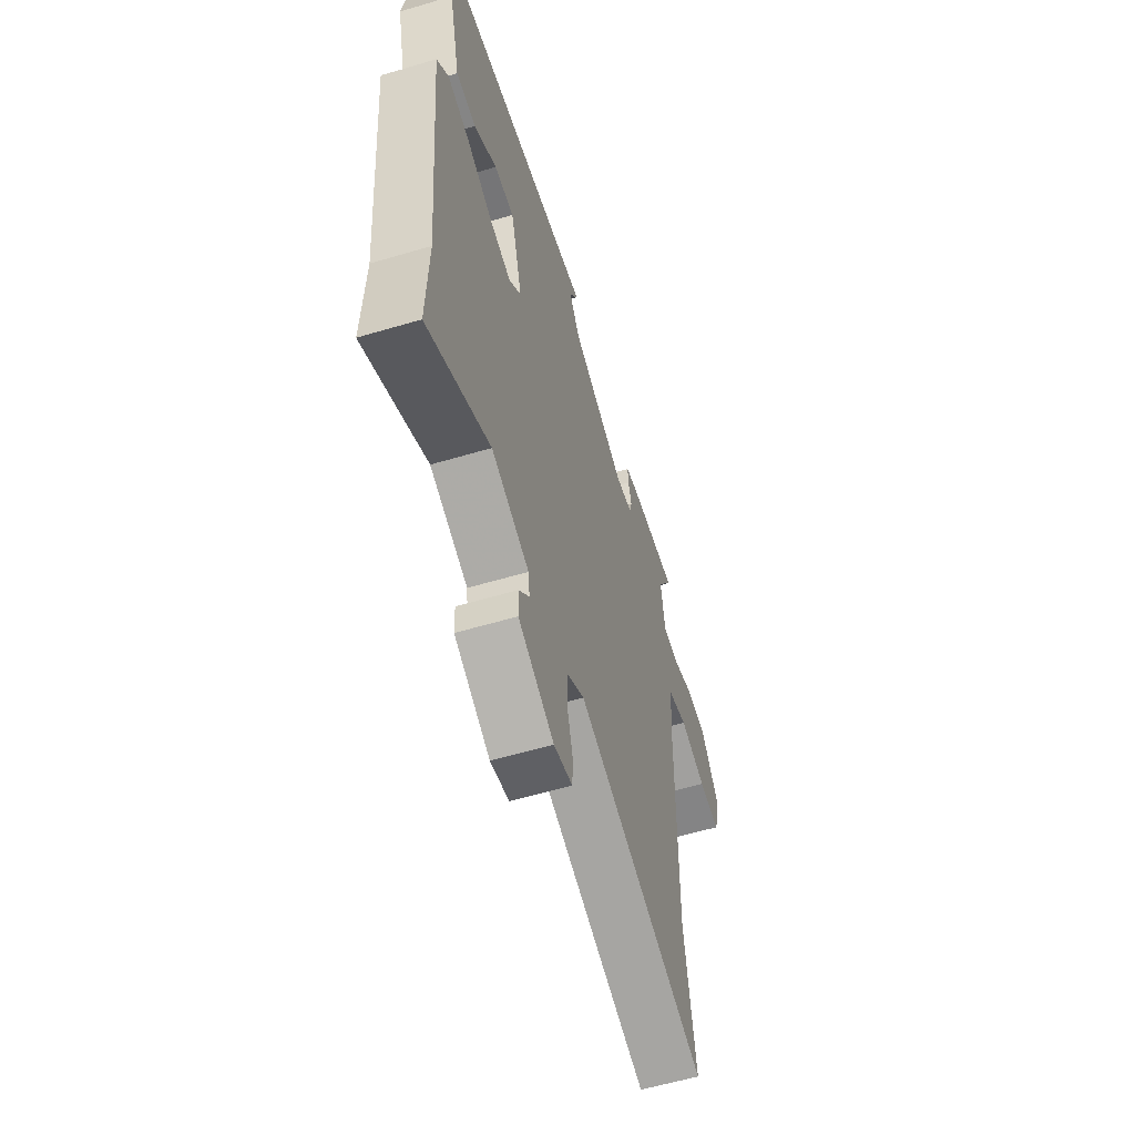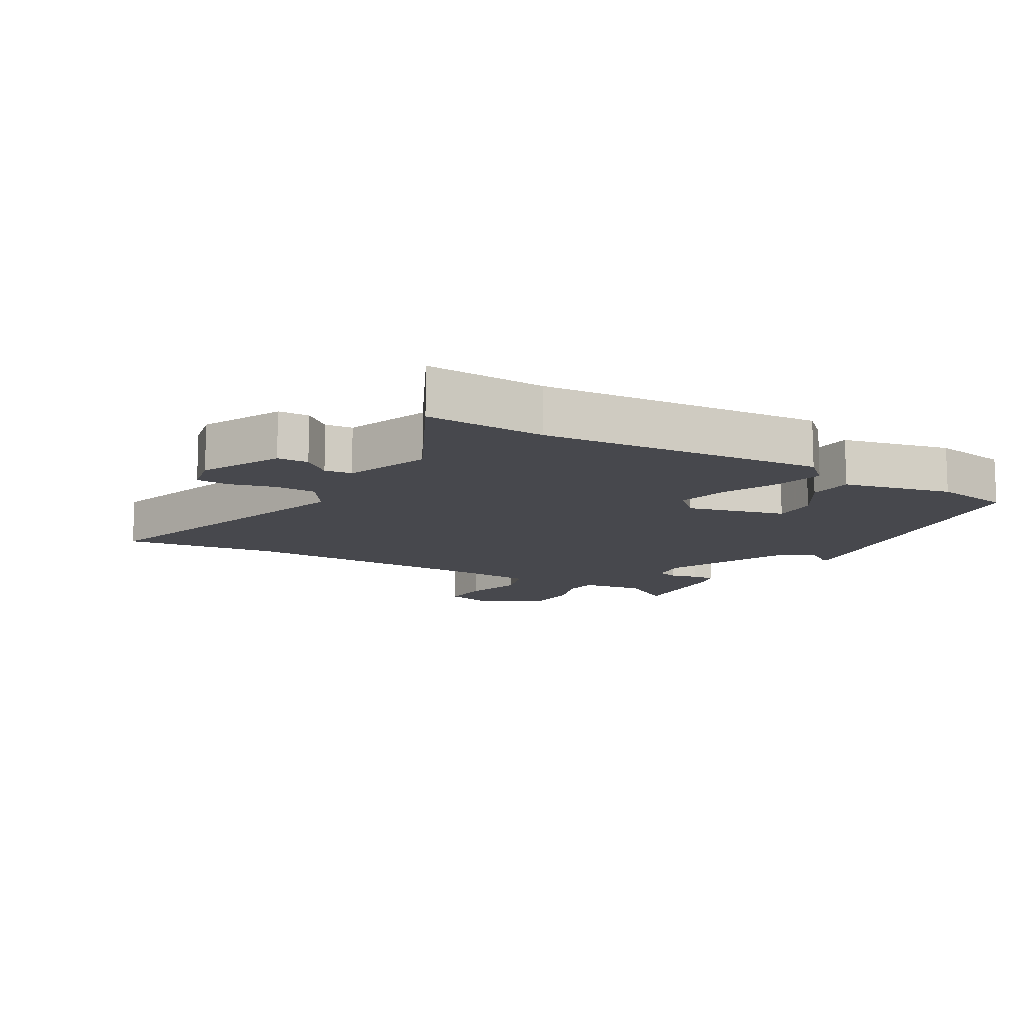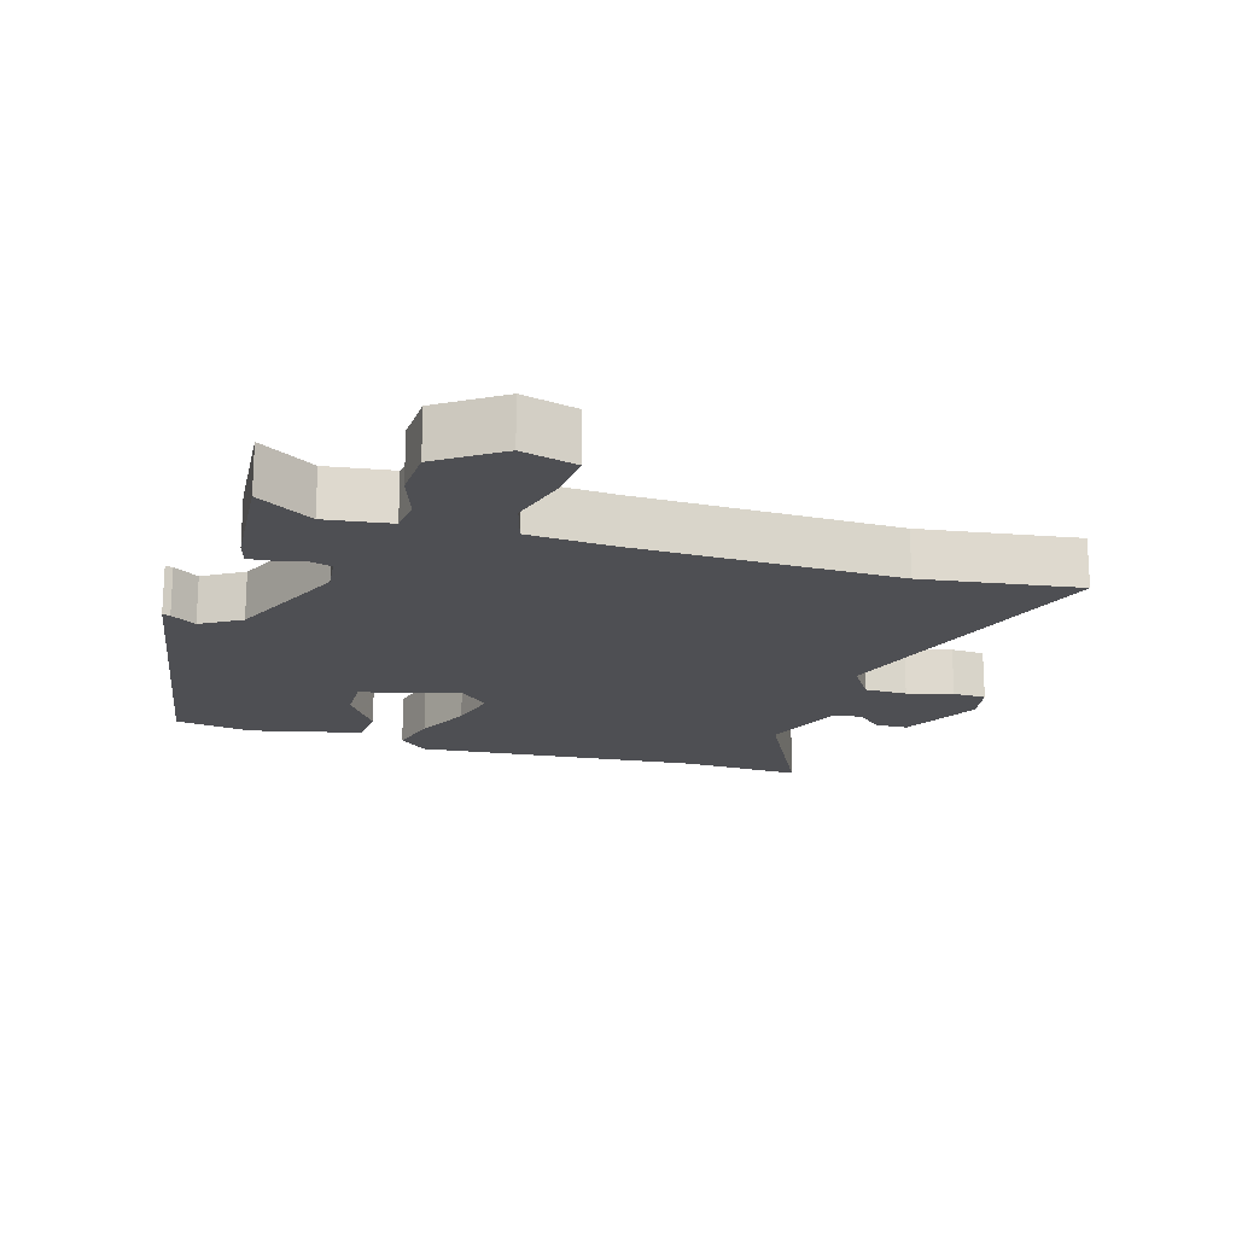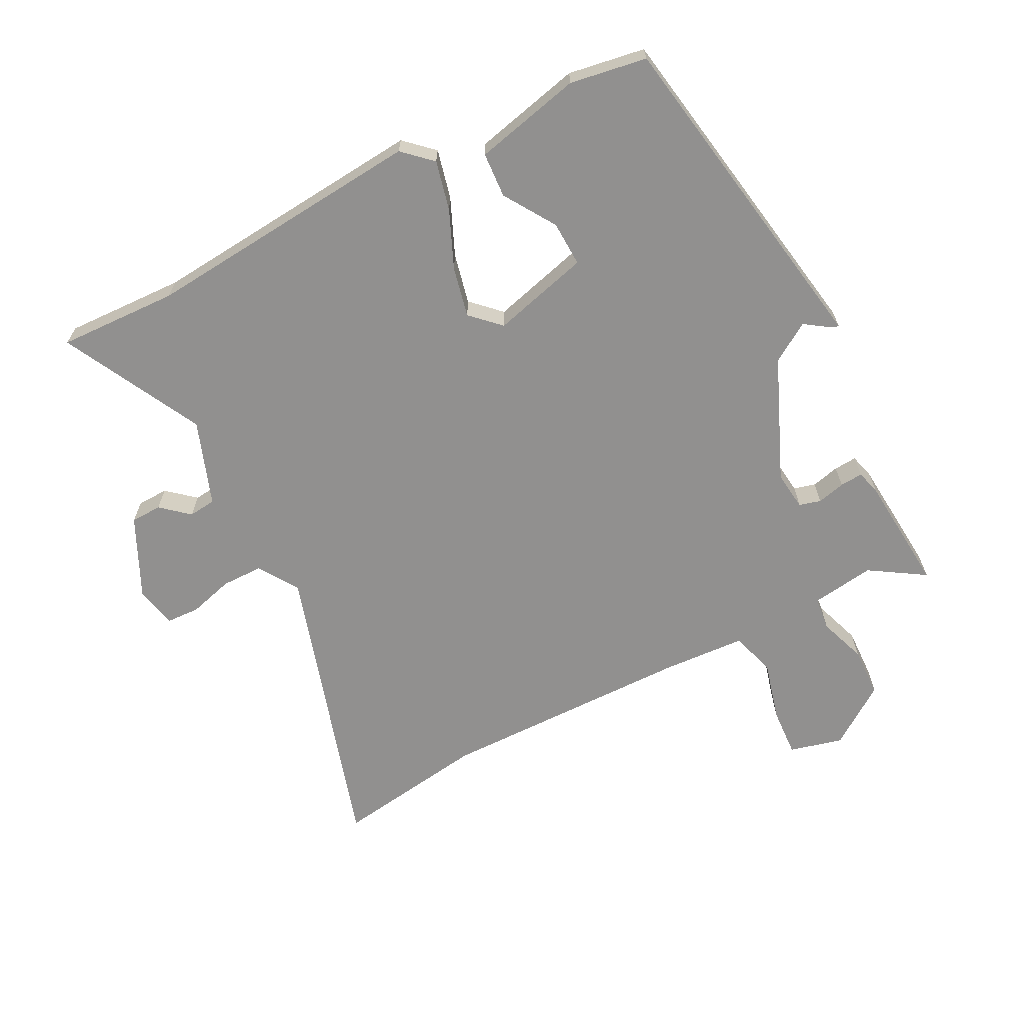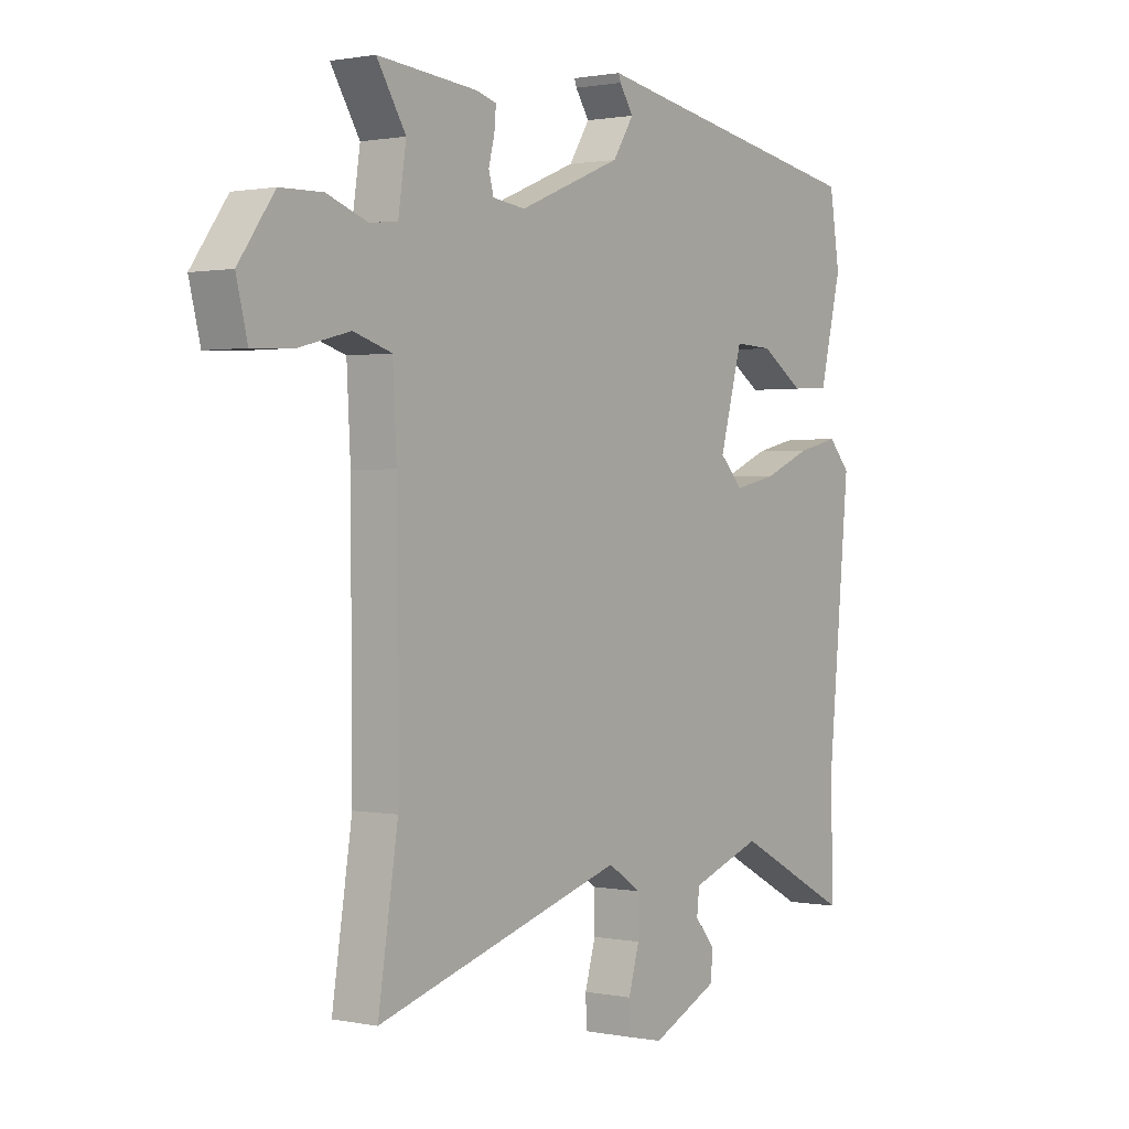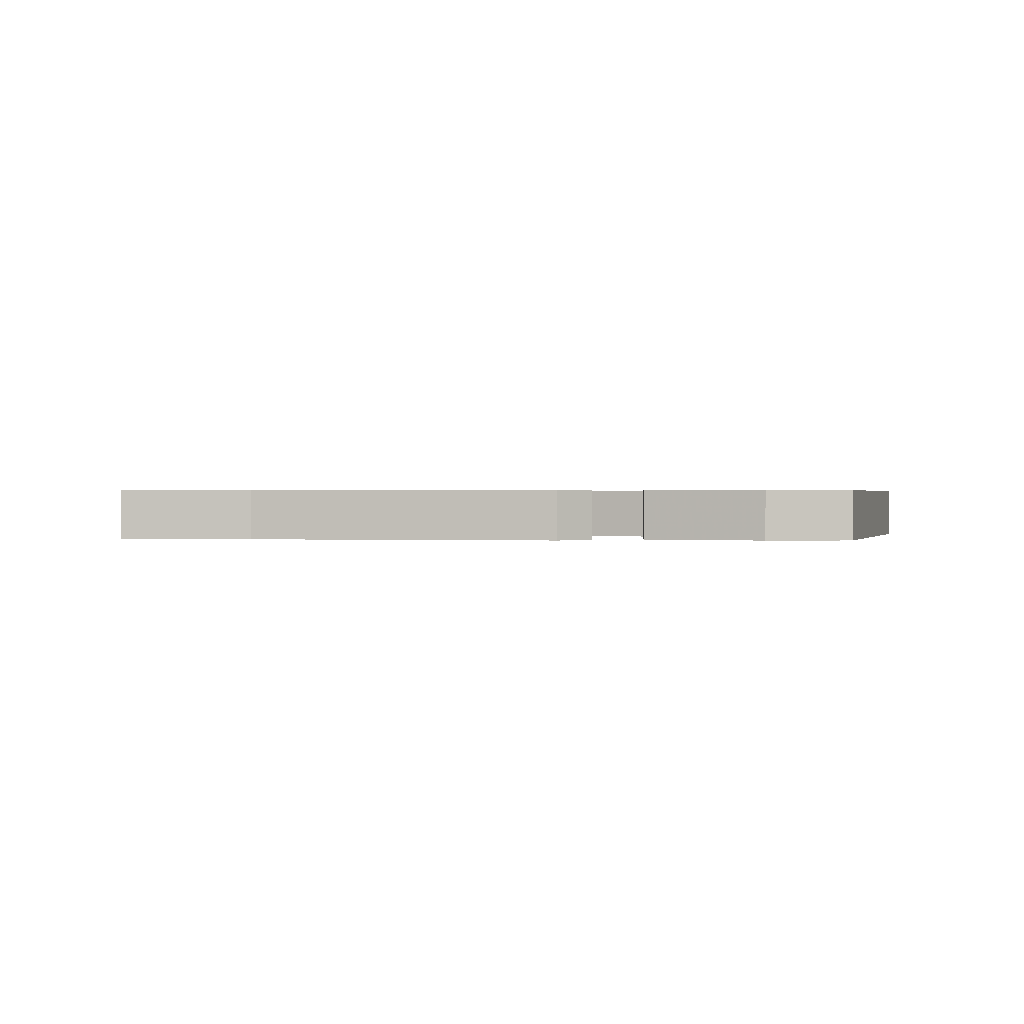
<metadata>
{"format":"obj","ext":"obj","renderer":"f3d","projection":"perspective","resolution":1024,"background":"white","views":[{"elev":-58.8,"azim":-73.0,"up":"+Z"},{"elev":-11.9,"azim":-121.1,"up":"+Y"},{"elev":-18.2,"azim":72.4,"up":"+Y"},{"elev":-65.7,"azim":-63.2,"up":"+Y"},{"elev":1.0,"azim":126.2,"up":"+Z"},{"elev":0.4,"azim":-84.3,"up":"+Y"}]}
</metadata>
<code>
v 0.52 0.07 0.489
v 0.466 0.07 0.402
v 0.481 0.07 0.302
v 0.534 0.07 0.297
v 0.609 0.07 0.324
v 0.688 0.07 0.322
v 0.755 0.07 0.228
v 0.734 0.07 0.144
v 0.656 0.07 0.148
v 0.562 0.07 0.172
v 0.491 0.07 0.15
v 0.484 0.07 0.017
v 0.482 0.07 -0.383
v 0.519 0.07 -0.623
v 0.055 0.07 -0.485
v -0.007 0.07 -0.526
v -0.007 0.07 -0.592
v 0.013 0.07 -0.662
v 0.011 0.07 -0.714
v -0.055 0.07 -0.729
v -0.181 0.07 -0.67
v -0.183 0.07 -0.621
v -0.146 0.07 -0.577
v -0.151 0.07 -0.534
v -0.284 0.07 -0.487
v -0.503 0.07 -0.602
v -0.497 0.07 -0.414
v -0.539 0.07 0.029
v -0.498 0.07 0.074
v -0.42 0.07 0.056
v -0.33 0.07 0.018
v -0.251 0.07 0.001
v -0.208 0.07 0.046
v -0.25 0.07 0.199
v -0.321 0.07 0.196
v -0.402 0.07 0.143
v -0.473 0.07 0.147
v -0.514 0.07 0.316
v -0.495 0.07 0.437
v -0.069 0.07 0.512
v 0.038 0.07 0.531
v 0.034 0.07 0.519
v 0.008 0.07 0.48
v 0.047 0.07 0.419
v 0.24 0.07 0.339
v 0.301 0.07 0.347
v 0.31 0.07 0.381
v 0.299 0.07 0.425
v 0.296 0.07 0.461
v 0.334 0.07 0.472
v 0.52 0 0.489
v 0.466 0 0.402
v 0.481 0 0.302
v 0.534 0 0.297
v 0.609 0 0.324
v 0.688 0 0.322
v 0.755 0 0.228
v 0.734 0 0.144
v 0.656 0 0.148
v 0.562 0 0.172
v 0.491 0 0.15
v 0.484 0 0.017
v 0.482 0 -0.383
v 0.519 0 -0.623
v 0.055 0 -0.485
v -0.007 0 -0.526
v -0.007 0 -0.592
v 0.013 0 -0.662
v 0.011 0 -0.714
v -0.055 0 -0.729
v -0.181 0 -0.67
v -0.183 0 -0.621
v -0.146 0 -0.577
v -0.151 0 -0.534
v -0.284 0 -0.487
v -0.503 0 -0.602
v -0.497 0 -0.414
v -0.539 0 0.029
v -0.498 0 0.074
v -0.42 0 0.056
v -0.33 0 0.018
v -0.251 0 0.001
v -0.208 0 0.046
v -0.25 0 0.199
v -0.321 0 0.196
v -0.402 0 0.143
v -0.473 0 0.147
v -0.514 0 0.316
v -0.495 0 0.437
v -0.069 0 0.512
v 0.038 0 0.531
v 0.034 0 0.519
v 0.008 0 0.48
v 0.047 0 0.419
v 0.24 0 0.339
v 0.301 0 0.347
v 0.31 0 0.381
v 0.299 0 0.425
v 0.296 0 0.461
v 0.334 0 0.472
f 50 1 2
f 49 50 2
f 48 49 2
f 47 48 2
f 46 47 2 3
f 45 46 3
f 40 41 42 43
f 39 40 43
f 38 39 43
f 37 38 43
f 36 37 43
f 35 36 43
f 34 35 43 44
f 33 34 44 45
f 29 30 31
f 28 29 31
f 27 28 31
f 27 31 32
f 26 27 32
f 25 26 32
f 33 45 3
f 32 33 3
f 25 32 3
f 24 25 3
f 21 22 23
f 20 21 23
f 19 20 23
f 18 19 23
f 17 18 23
f 13 14 15
f 12 13 15
f 11 12 15 16
f 8 9 10
f 7 8 10
f 6 7 10
f 5 6 10
f 4 5 10
f 4 10 11
f 3 4 11 16
f 16 17 23 24
f 3 16 24
f 52 51 100
f 52 100 99
f 52 99 98
f 52 98 97
f 53 52 97 96
f 53 96 95
f 93 92 91 90
f 93 90 89
f 93 89 88
f 93 88 87
f 93 87 86
f 93 86 85
f 94 93 85 84
f 95 94 84 83
f 81 80 79
f 81 79 78
f 81 78 77
f 82 81 77
f 82 77 76
f 82 76 75
f 53 95 83
f 53 83 82
f 53 82 75
f 53 75 74
f 73 72 71
f 73 71 70
f 73 70 69
f 73 69 68
f 73 68 67
f 65 64 63
f 65 63 62
f 66 65 62 61
f 60 59 58
f 60 58 57
f 60 57 56
f 60 56 55
f 60 55 54
f 61 60 54
f 66 61 54 53
f 74 73 67 66
f 74 66 53
f 1 51 52 2
f 2 52 53 3
f 3 53 54 4
f 4 54 55 5
f 5 55 56 6
f 6 56 57 7
f 7 57 58 8
f 8 58 59 9
f 9 59 60 10
f 10 60 61 11
f 11 61 62 12
f 12 62 63 13
f 13 63 64 14
f 14 64 65 15
f 15 65 66 16
f 16 66 67 17
f 17 67 68 18
f 18 68 69 19
f 19 69 70 20
f 20 70 71 21
f 21 71 72 22
f 22 72 73 23
f 23 73 74 24
f 24 74 75 25
f 25 75 76 26
f 26 76 77 27
f 27 77 78 28
f 28 78 79 29
f 29 79 80 30
f 30 80 81 31
f 31 81 82 32
f 32 82 83 33
f 33 83 84 34
f 34 84 85 35
f 35 85 86 36
f 36 86 87 37
f 37 87 88 38
f 38 88 89 39
f 39 89 90 40
f 40 90 91 41
f 41 91 92 42
f 42 92 93 43
f 43 93 94 44
f 44 94 95 45
f 45 95 96 46
f 46 96 97 47
f 47 97 98 48
f 48 98 99 49
f 49 99 100 50
f 50 100 51 1

</code>
